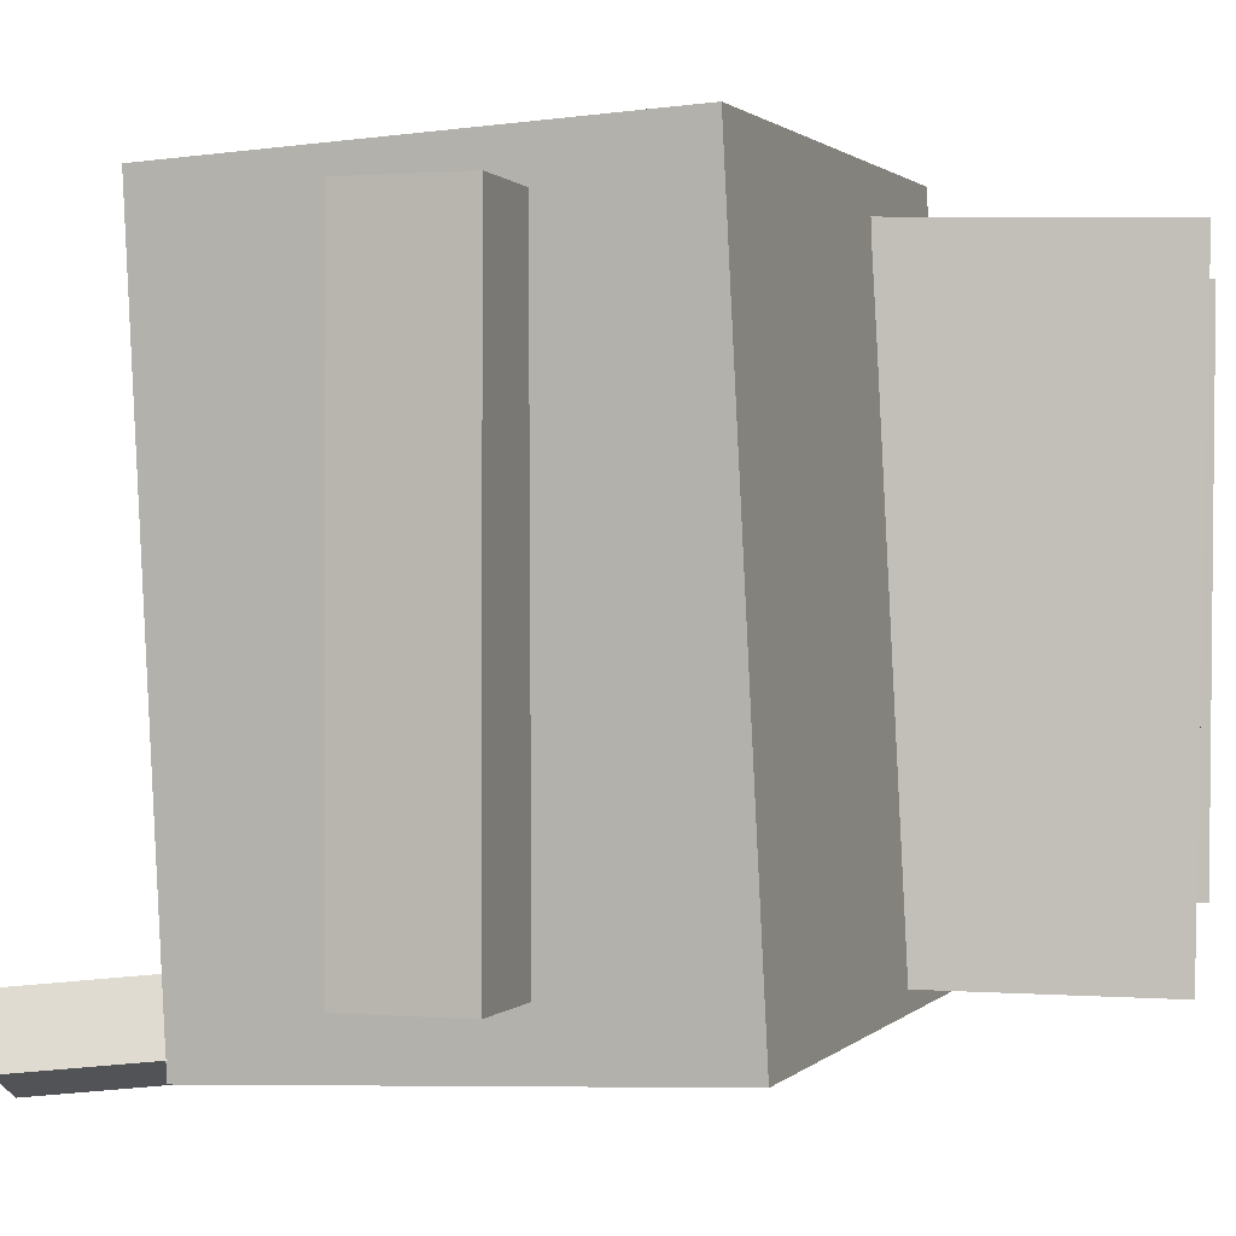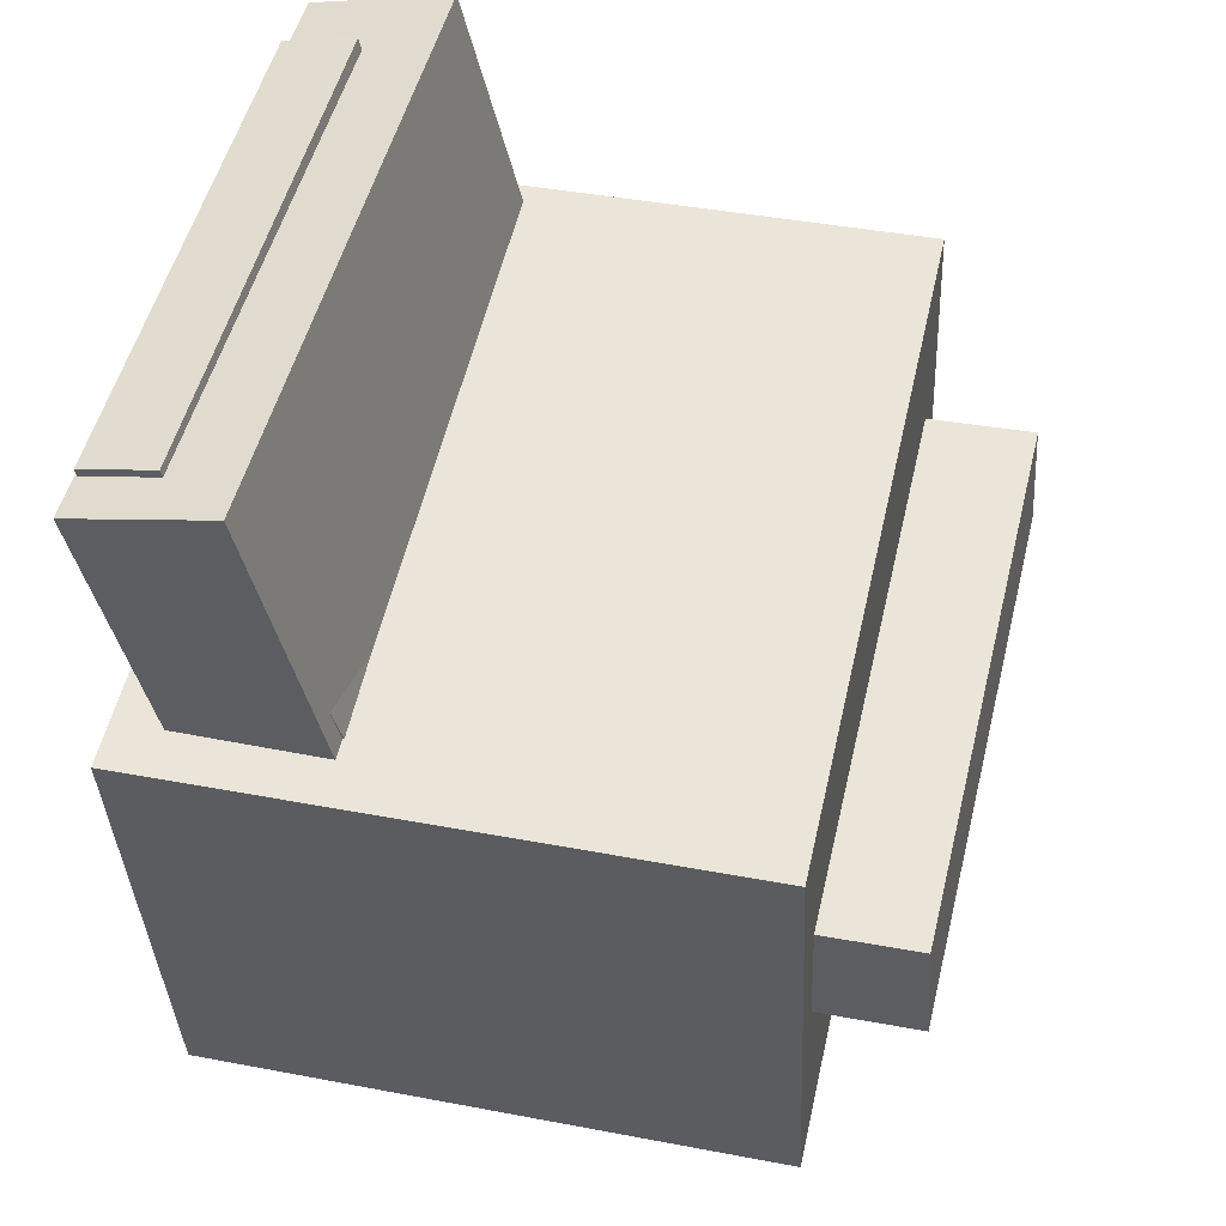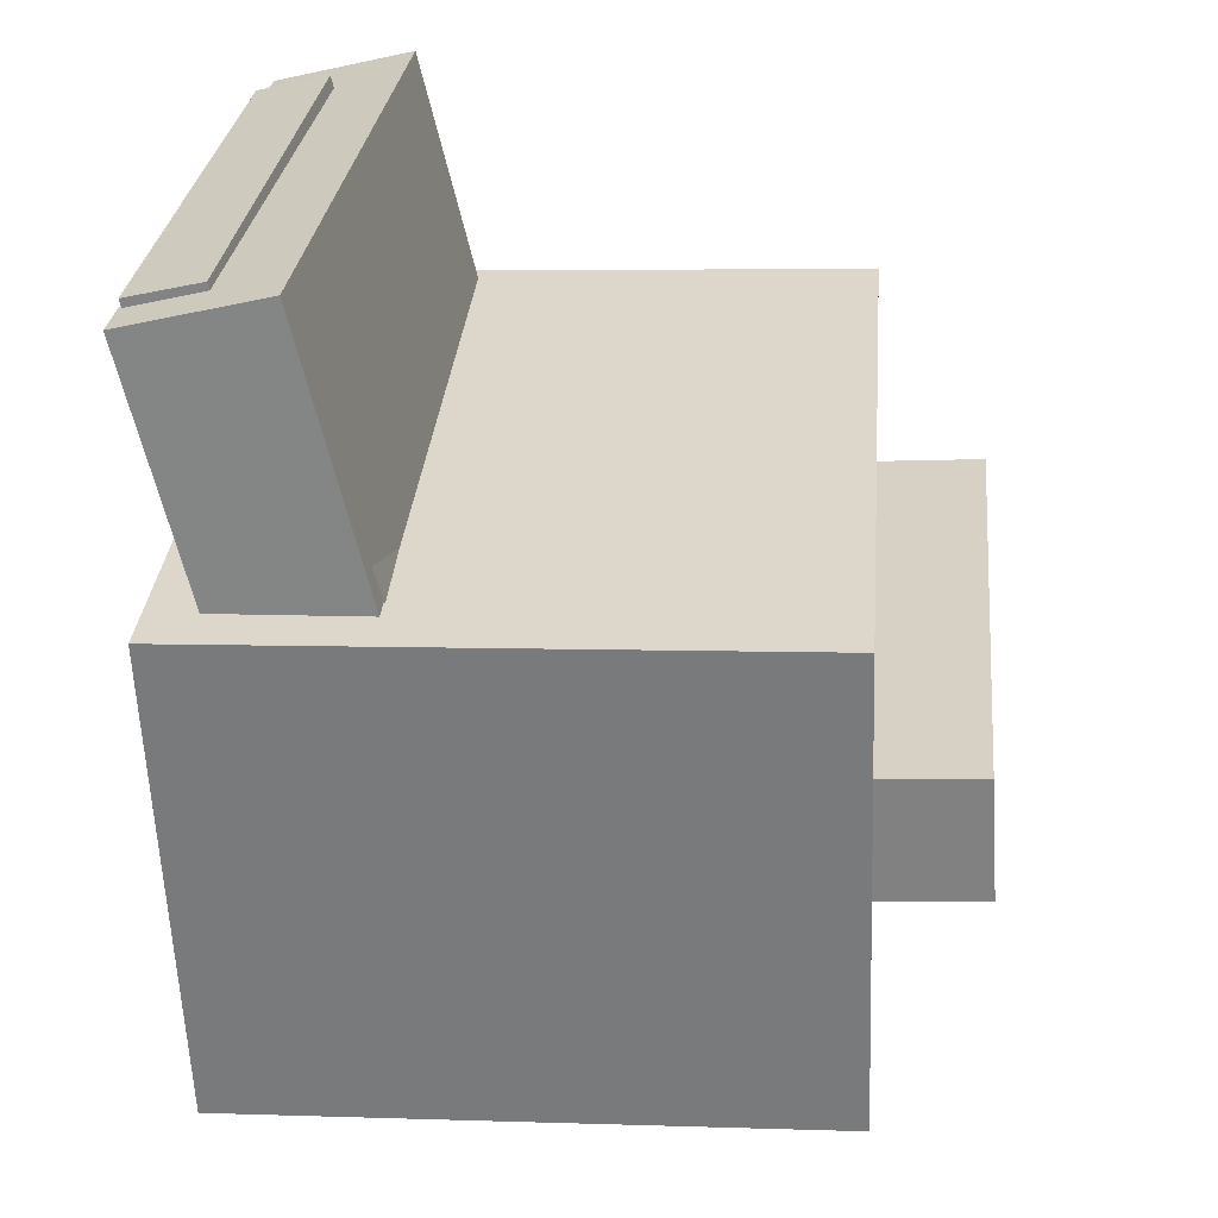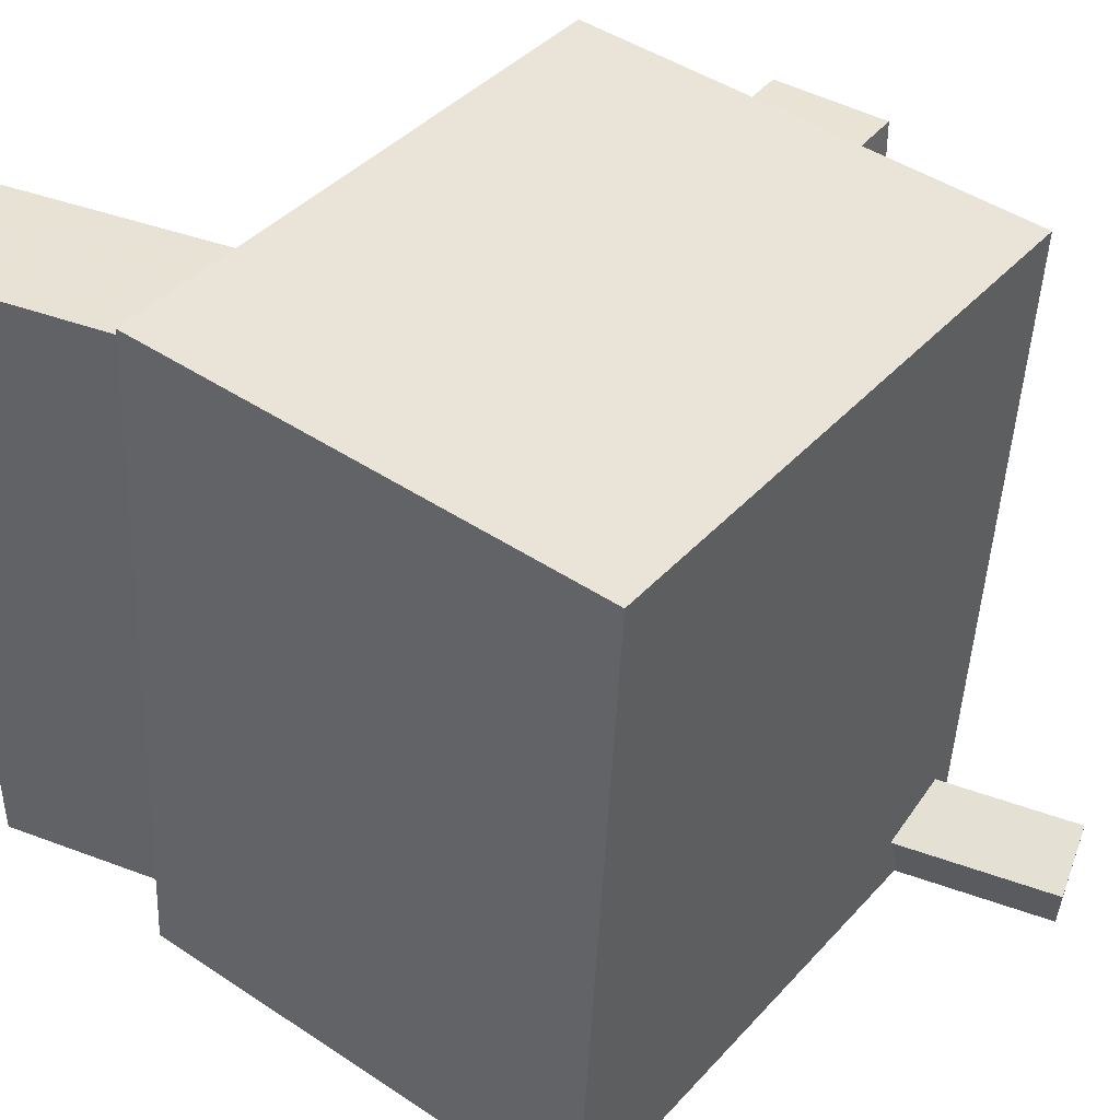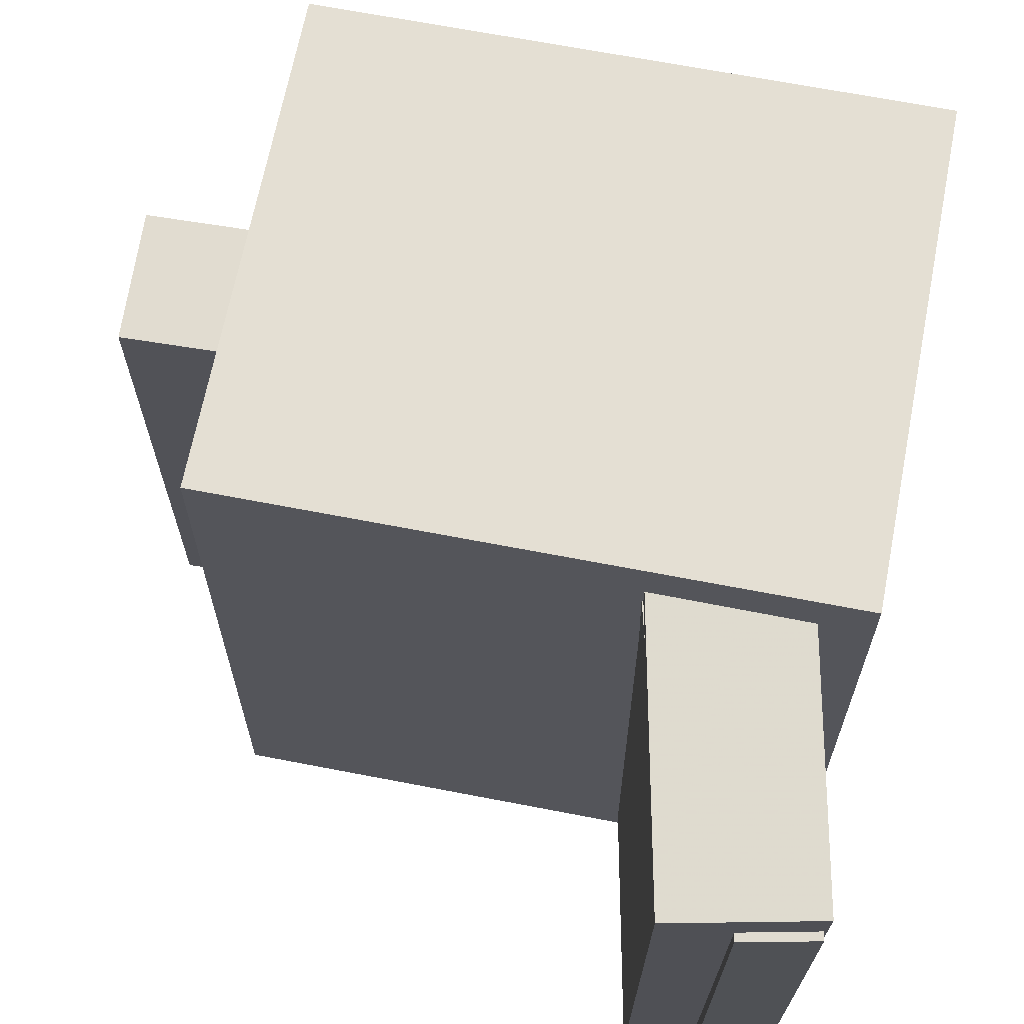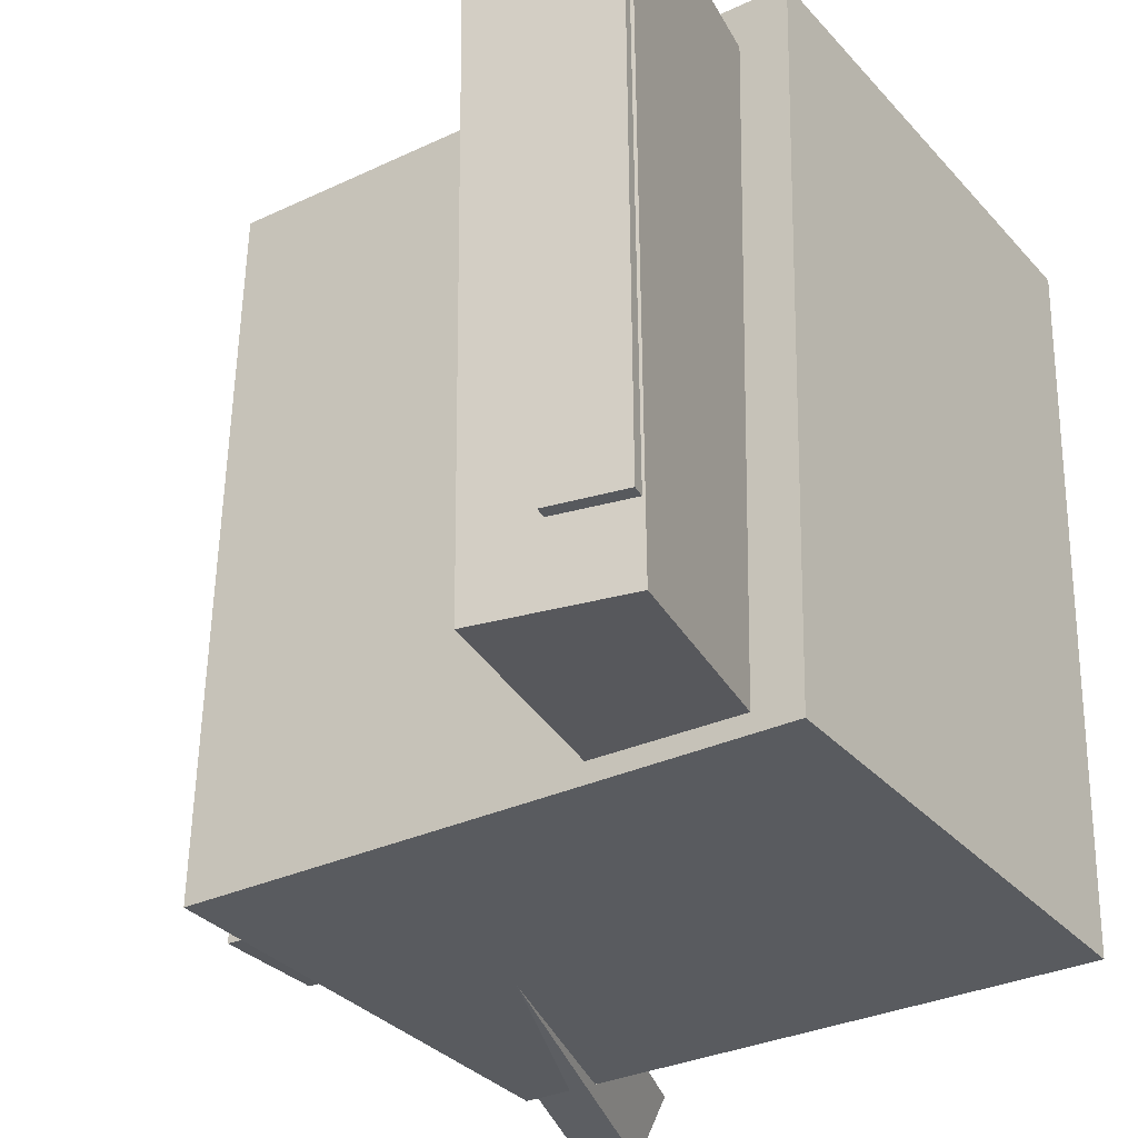
<metadata>
{"format":"obj","ext":"obj","renderer":"f3d","projection":"perspective","resolution":1024,"background":"white","views":[{"elev":0.7,"azim":111.9,"up":"+Z"},{"elev":50.7,"azim":13.3,"up":"+Y"},{"elev":28.6,"azim":5.5,"up":"+Y"},{"elev":41.0,"azim":-50.6,"up":"+Z"},{"elev":69.5,"azim":-167.0,"up":"+Z"},{"elev":-29.6,"azim":-143.5,"up":"+Z"}]}
</metadata>
<code>
v -0.2375 0.2989 -0.1738
v -0.2374 0.3022 0.1922
v -0.1878 0.3106 -0.1739
v -0.1877 0.3139 0.1921
v -0.1874 0.08665 -0.1719
v -0.1873 0.08994 0.1941
v -0.1377 0.09838 -0.172
v -0.1376 0.1017 0.194
f 1.0 7.0 5.0
f 1.0 3.0 7.0
f 1.0 4.0 3.0
f 1.0 2.0 4.0
f 3.0 8.0 7.0
f 3.0 4.0 8.0
f 5.0 7.0 8.0
f 5.0 8.0 6.0
f 1.0 5.0 6.0
f 1.0 6.0 2.0
f 2.0 6.0 8.0
f 2.0 8.0 4.0
v 0.02504 -0.05937 -0.2028
v 0.02148 -0.05988 0.2156
v 0.01904 0.02407 -0.2027
v 0.01549 0.02355 0.2157
v 0.2603 -0.04247 -0.2007
v 0.2568 -0.04298 0.2176
v 0.2543 0.04097 -0.2007
v 0.2508 0.04045 0.2177
f 9.0 15.0 13.0
f 9.0 11.0 15.0
f 9.0 12.0 11.0
f 9.0 10.0 12.0
f 11.0 16.0 15.0
f 11.0 12.0 16.0
f 13.0 15.0 16.0
f 13.0 16.0 14.0
f 9.0 13.0 14.0
f 9.0 14.0 10.0
f 10.0 14.0 16.0
f 10.0 16.0 12.0
v -0.1397 0.3123 -0.2253
v -0.1412 0.3204 0.2232
v -0.06056 -0.01052 -0.2192
v -0.0621 -0.002419 0.2293
v -0.2368 0.2885 -0.2252
v -0.2383 0.2966 0.2233
v -0.1577 -0.03432 -0.2191
v -0.1592 -0.02622 0.2294
f 17.0 23.0 21.0
f 17.0 19.0 23.0
f 17.0 20.0 19.0
f 17.0 18.0 20.0
f 19.0 24.0 23.0
f 19.0 20.0 24.0
f 21.0 23.0 24.0
f 21.0 24.0 22.0
f 17.0 21.0 22.0
f 17.0 22.0 18.0
f 18.0 22.0 24.0
f 18.0 24.0 20.0
v 0.1723 -0.2787 -0.2707
v 0.07056 0.003879 -0.2441
v 0.2185 -0.2639 -0.2507
v 0.1168 0.01864 -0.2241
v 0.1561 -0.2887 -0.2261
v 0.05445 -0.006109 -0.1996
v 0.2024 -0.2739 -0.2061
v 0.1007 0.00865 -0.1795
f 25.0 31.0 29.0
f 25.0 27.0 31.0
f 25.0 28.0 27.0
f 25.0 26.0 28.0
f 27.0 32.0 31.0
f 27.0 28.0 32.0
f 29.0 31.0 32.0
f 29.0 32.0 30.0
f 25.0 29.0 30.0
f 25.0 30.0 26.0
f 26.0 30.0 32.0
f 26.0 32.0 28.0
v -0.2116 0.186 -0.2161
v -0.2025 0.1784 0.2151
v -0.1241 0.2116 -0.2176
v -0.1149 0.2039 0.2136
v -0.1292 -0.09701 -0.2229
v -0.12 -0.1047 0.2082
v -0.04163 -0.07148 -0.2244
v -0.03246 -0.07917 0.2068
f 33.0 39.0 37.0
f 33.0 35.0 39.0
f 33.0 36.0 35.0
f 33.0 34.0 36.0
f 35.0 40.0 39.0
f 35.0 36.0 40.0
f 37.0 39.0 40.0
f 37.0 40.0 38.0
f 33.0 37.0 38.0
f 33.0 38.0 34.0
f 34.0 38.0 40.0
f 34.0 40.0 36.0
v -0.2298 0.1253 0.2594
v -0.2181 -0.2128 0.2432
v 0.1797 0.1397 0.2557
v 0.1914 -0.1985 0.2395
v -0.2351 0.1489 -0.2353
v -0.2234 -0.1893 -0.2515
v 0.1744 0.1632 -0.239
v 0.1861 -0.1749 -0.2552
f 41.0 47.0 45.0
f 41.0 43.0 47.0
f 41.0 44.0 43.0
f 41.0 42.0 44.0
f 43.0 48.0 47.0
f 43.0 44.0 48.0
f 45.0 47.0 48.0
f 45.0 48.0 46.0
f 41.0 45.0 46.0
f 41.0 46.0 42.0
f 42.0 46.0 48.0
f 42.0 48.0 44.0

</code>
